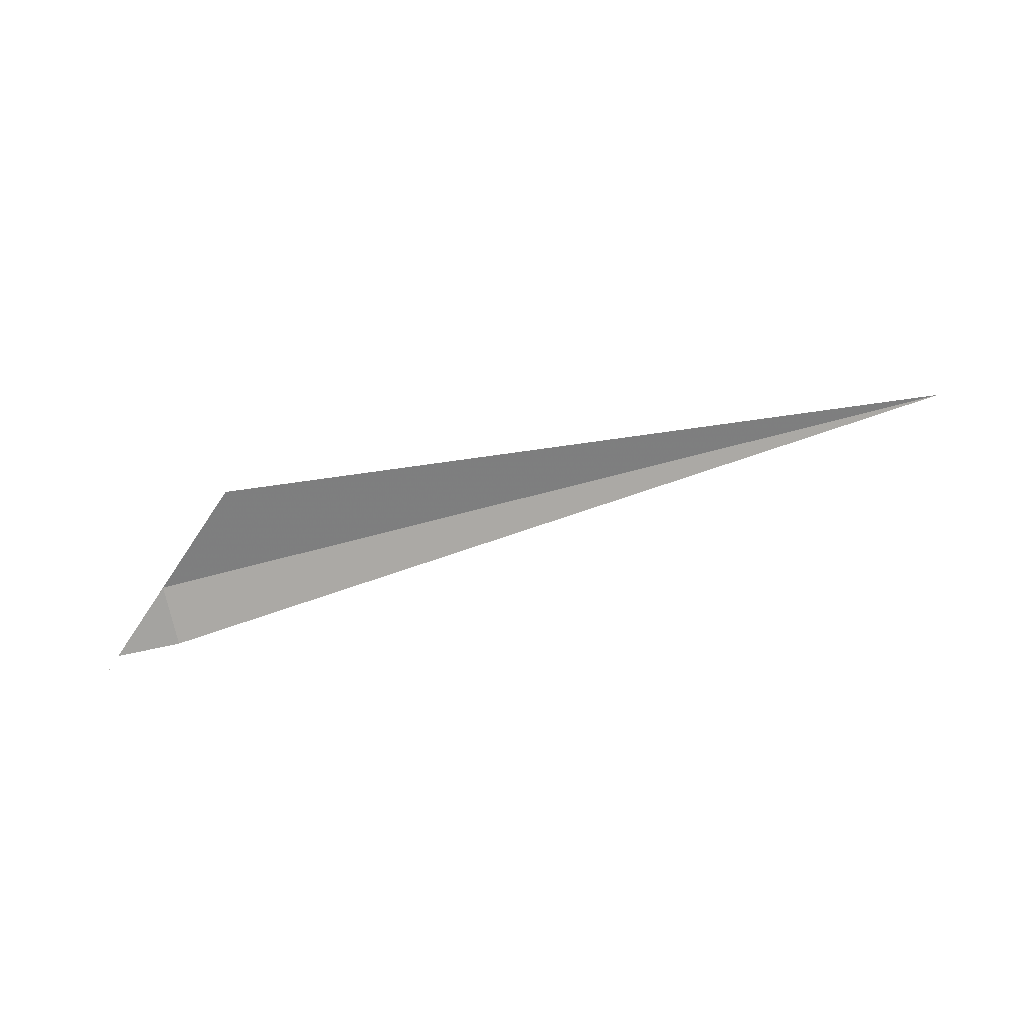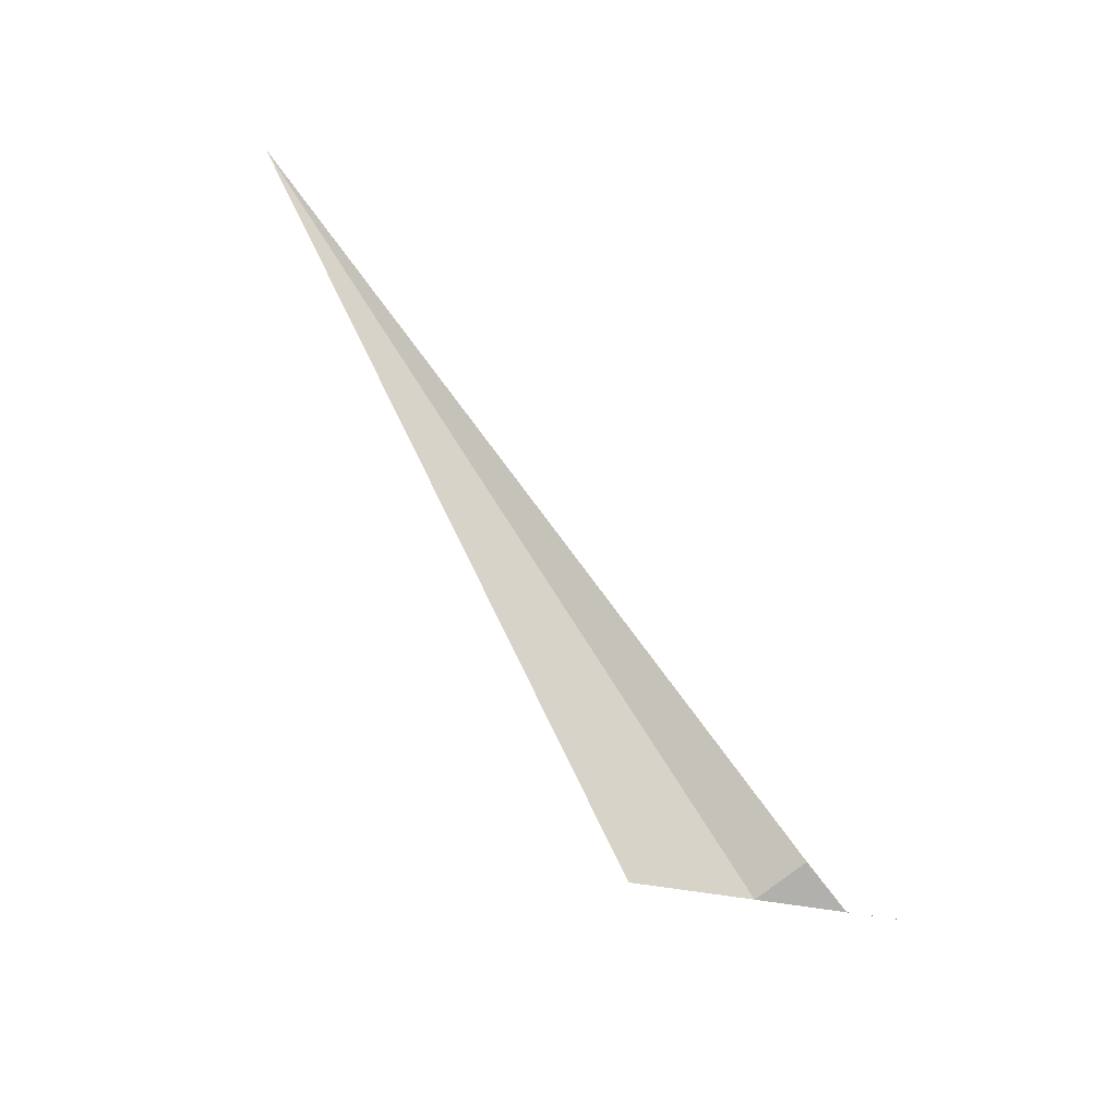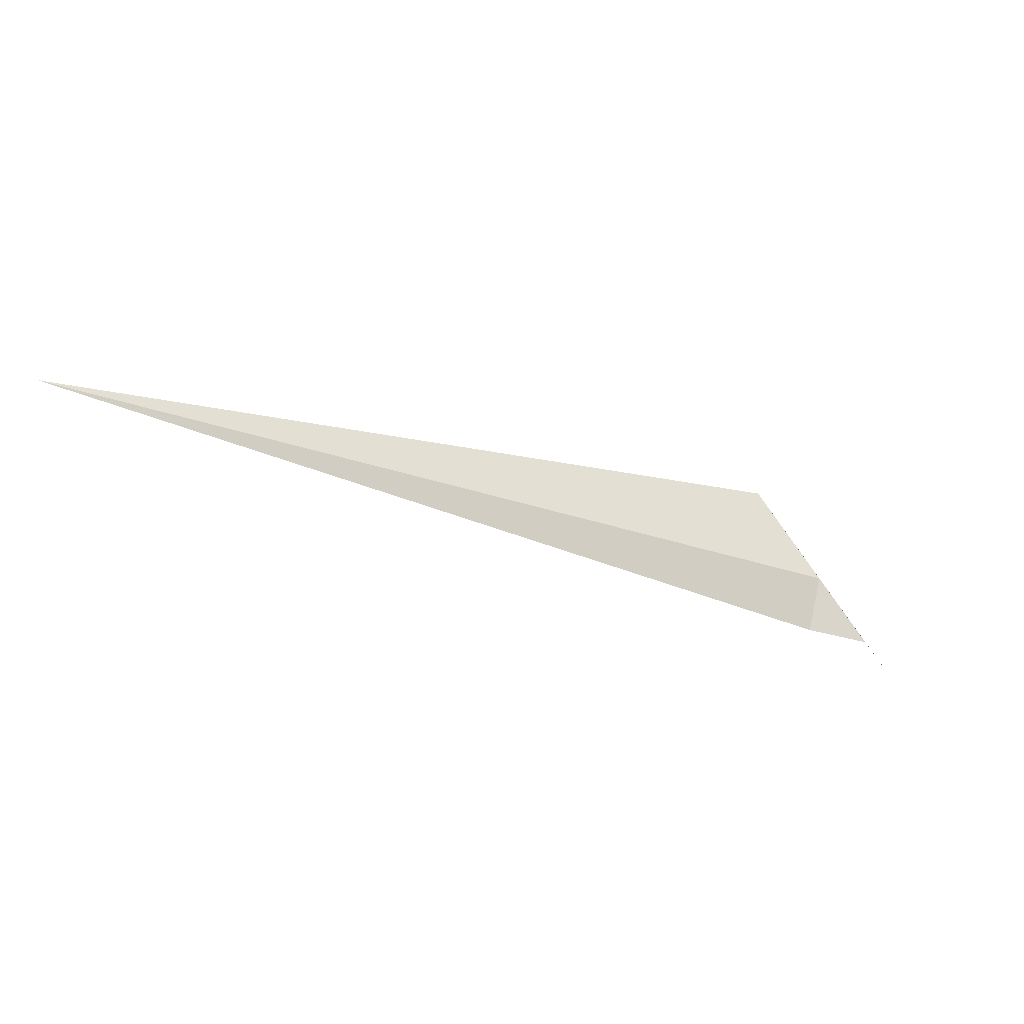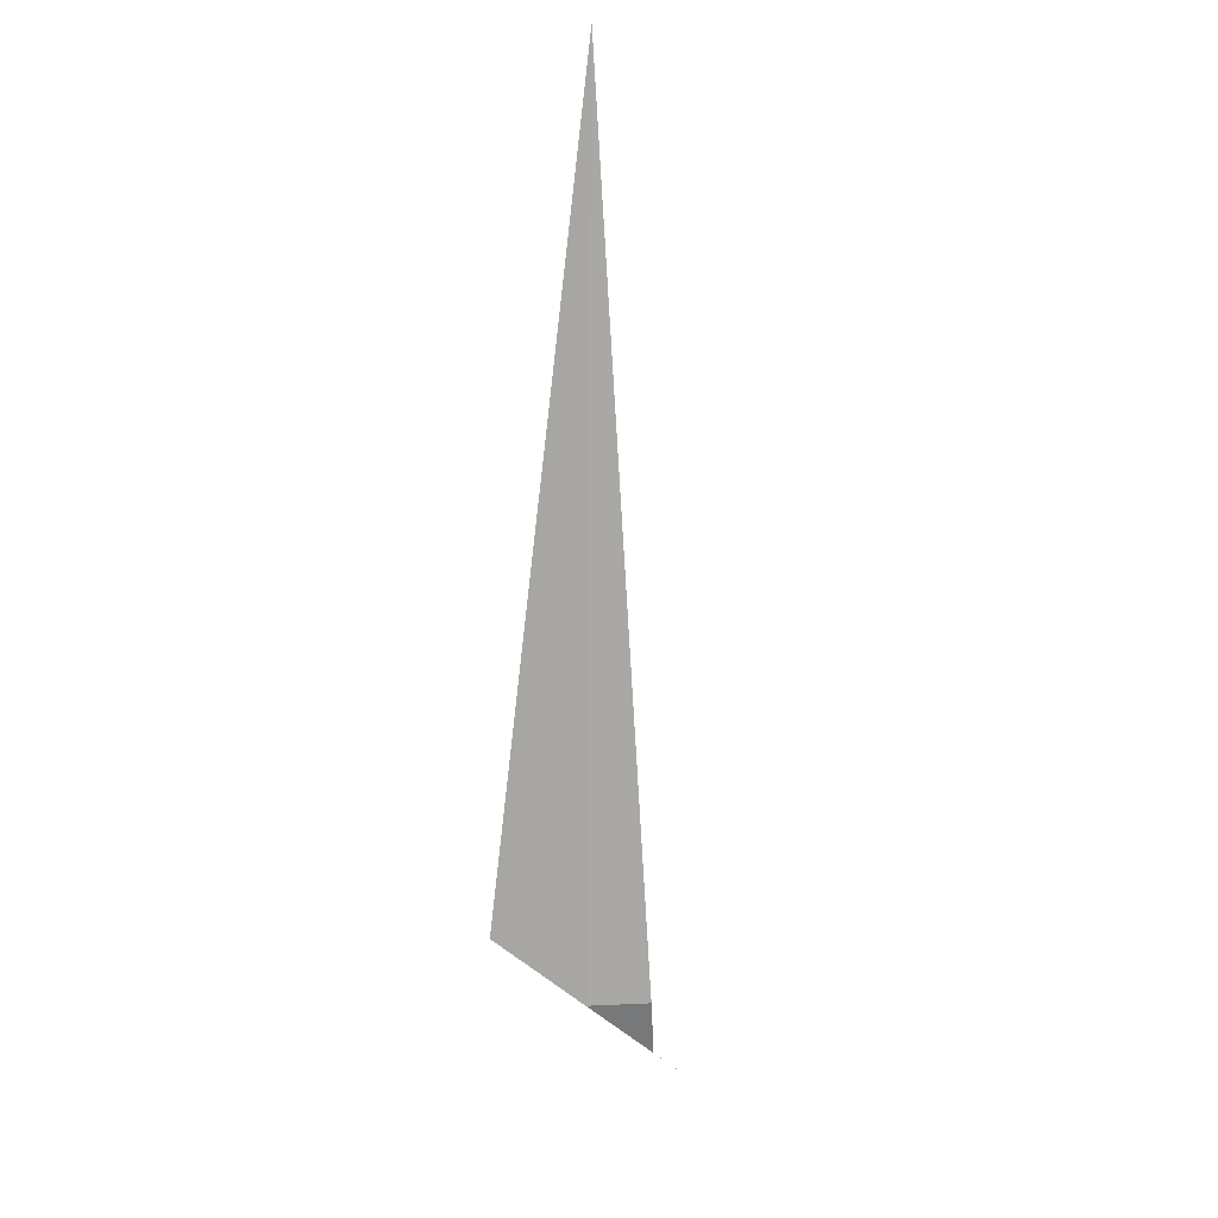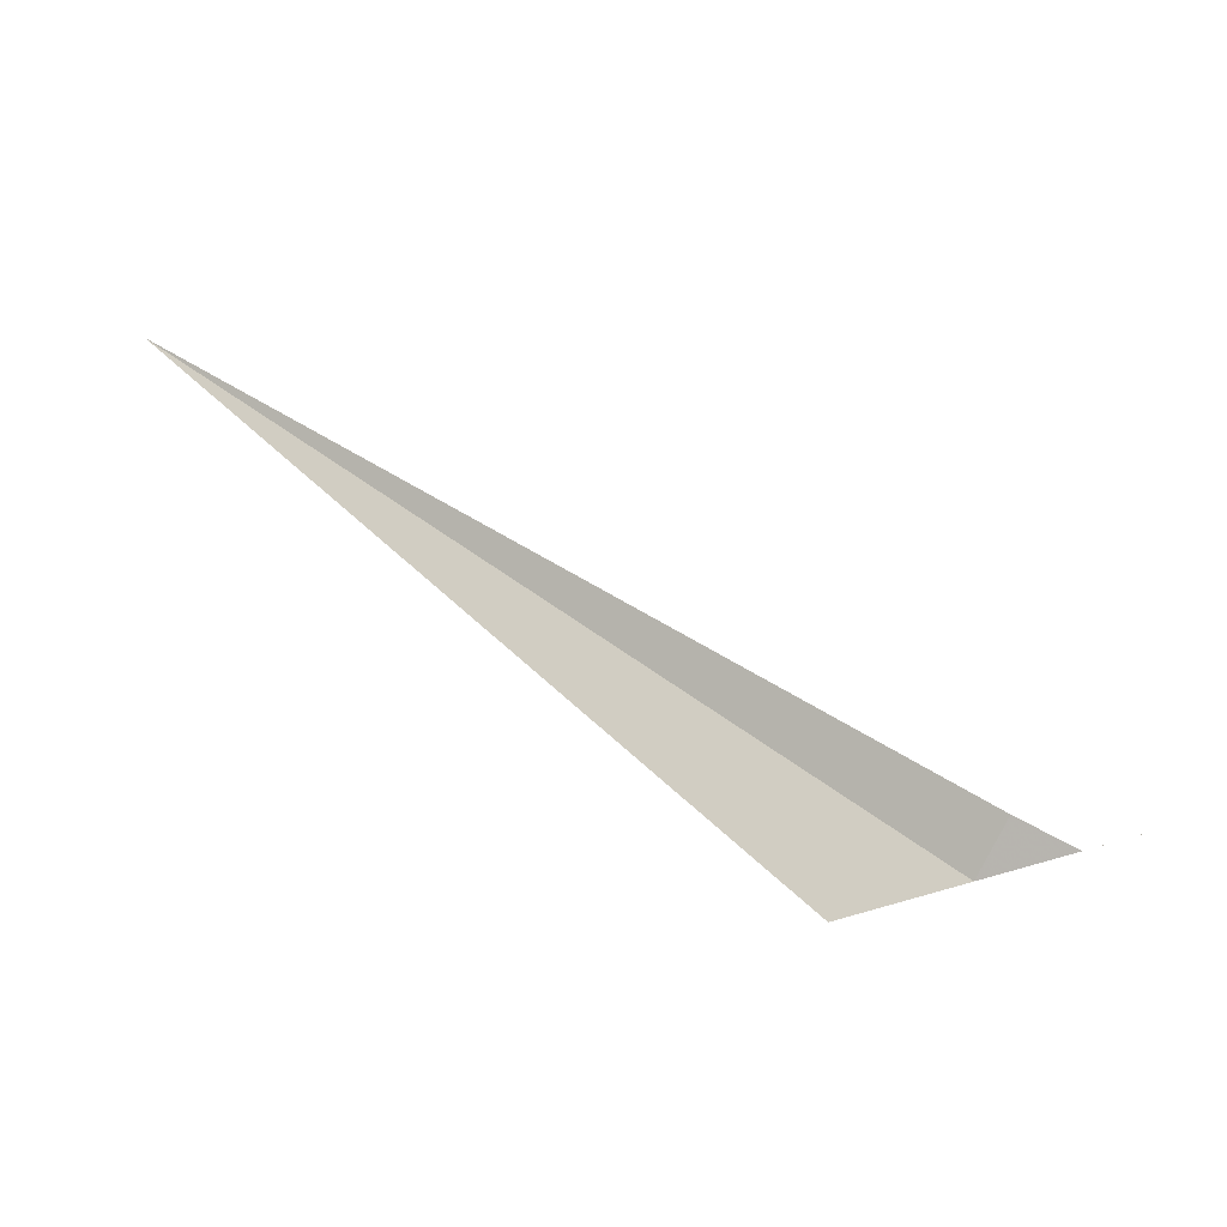
<metadata>
{"format":"obj","ext":"obj","renderer":"f3d","projection":"perspective","resolution":1024,"background":"white","views":[{"elev":-73.3,"azim":38.7,"up":"+Z"},{"elev":-77.7,"azim":154.4,"up":"+Z"},{"elev":74.8,"azim":-140.8,"up":"+Z"},{"elev":-56.7,"azim":119.1,"up":"+Z"},{"elev":9.1,"azim":-176.1,"up":"+Y"}]}
</metadata>
<code>
v -638.6 -333.6 -128.7
v -638.1 -333.4 -128.5
v -638.6 -333.6 -128.7
v -638.5 -333.7 -128.7
v -638.7 -333.6 -128.7
v -638.7 -333.6 -128.7
f 1 3 2
f 1 2 4
f 1 6 5
f 1 5 3
f 1 4 6

</code>
